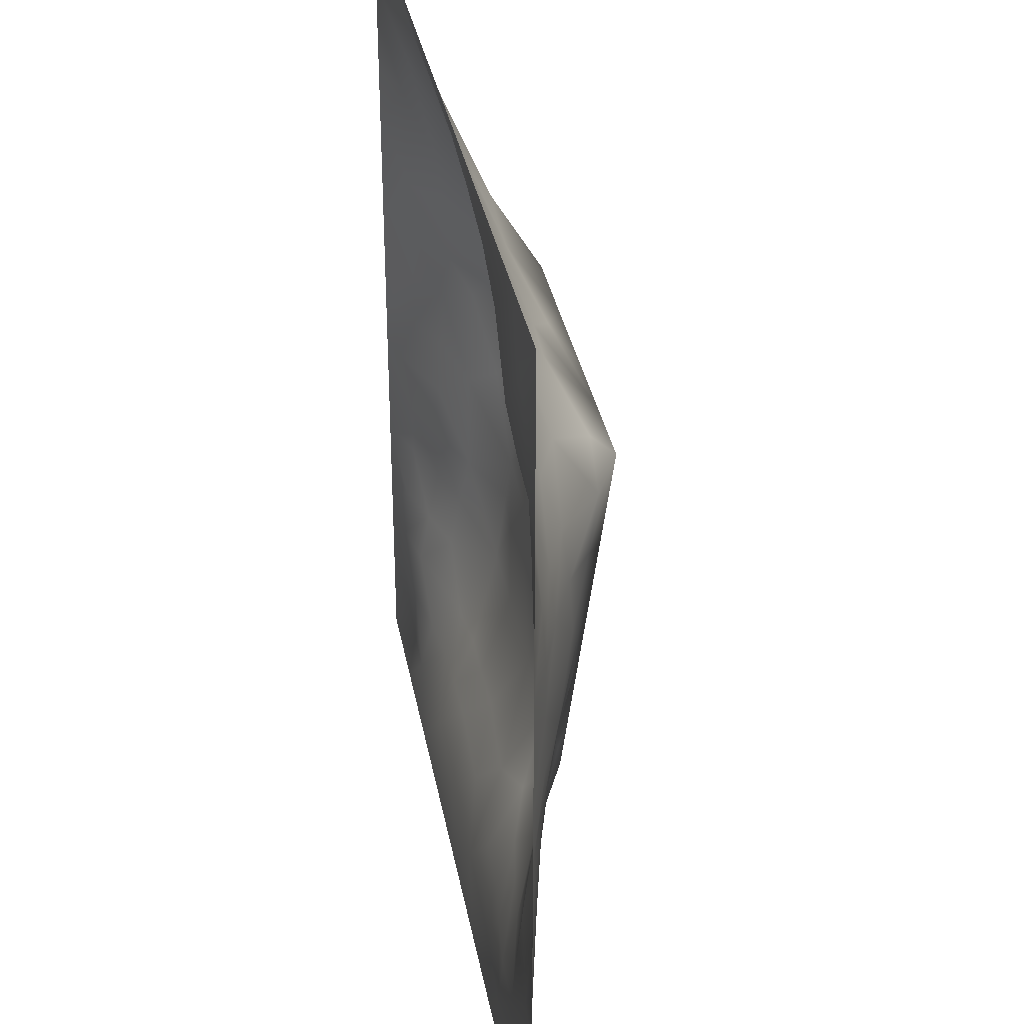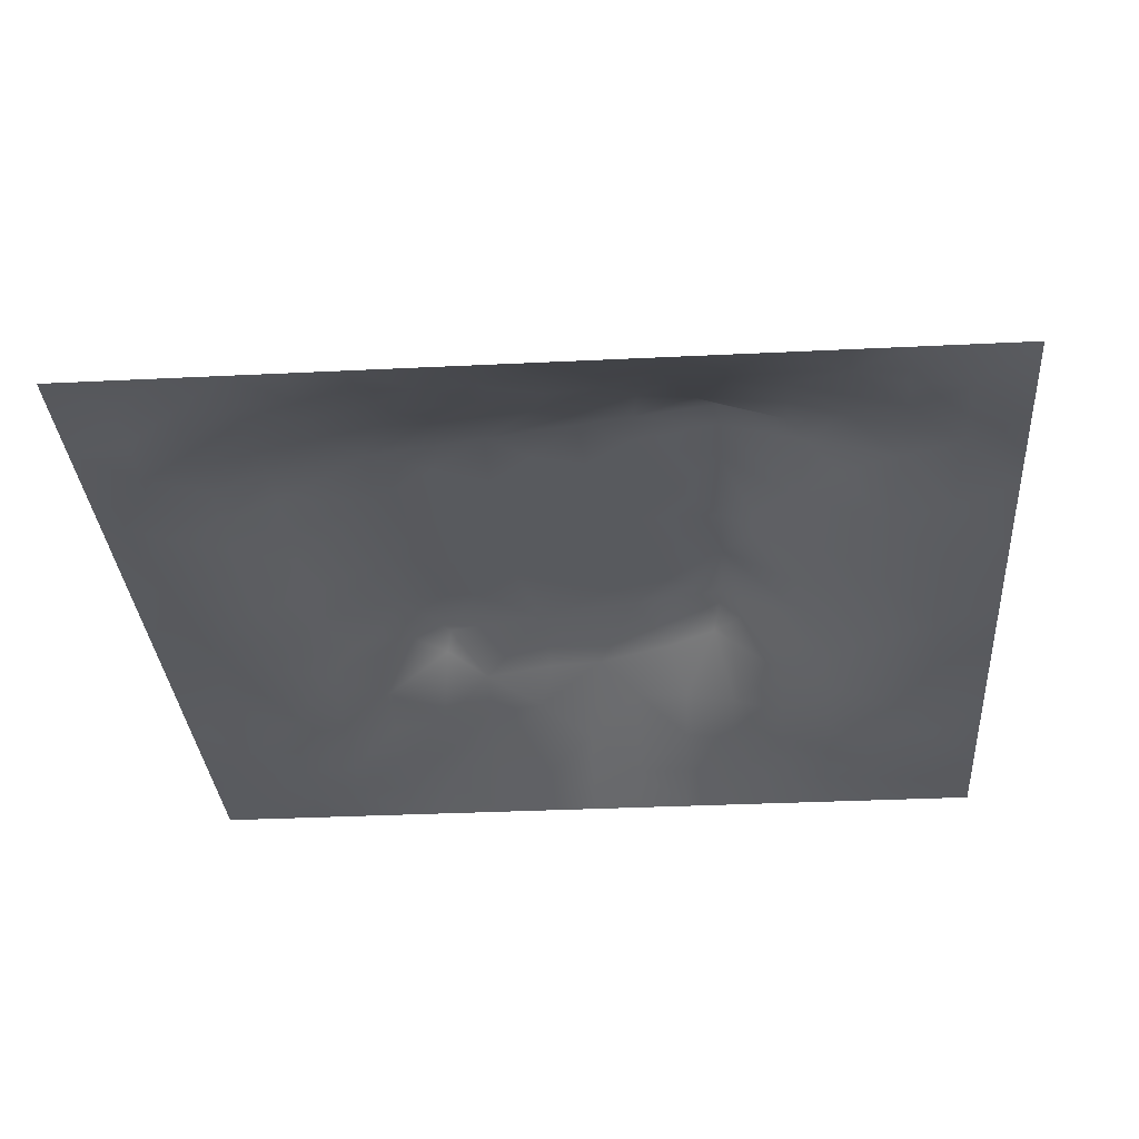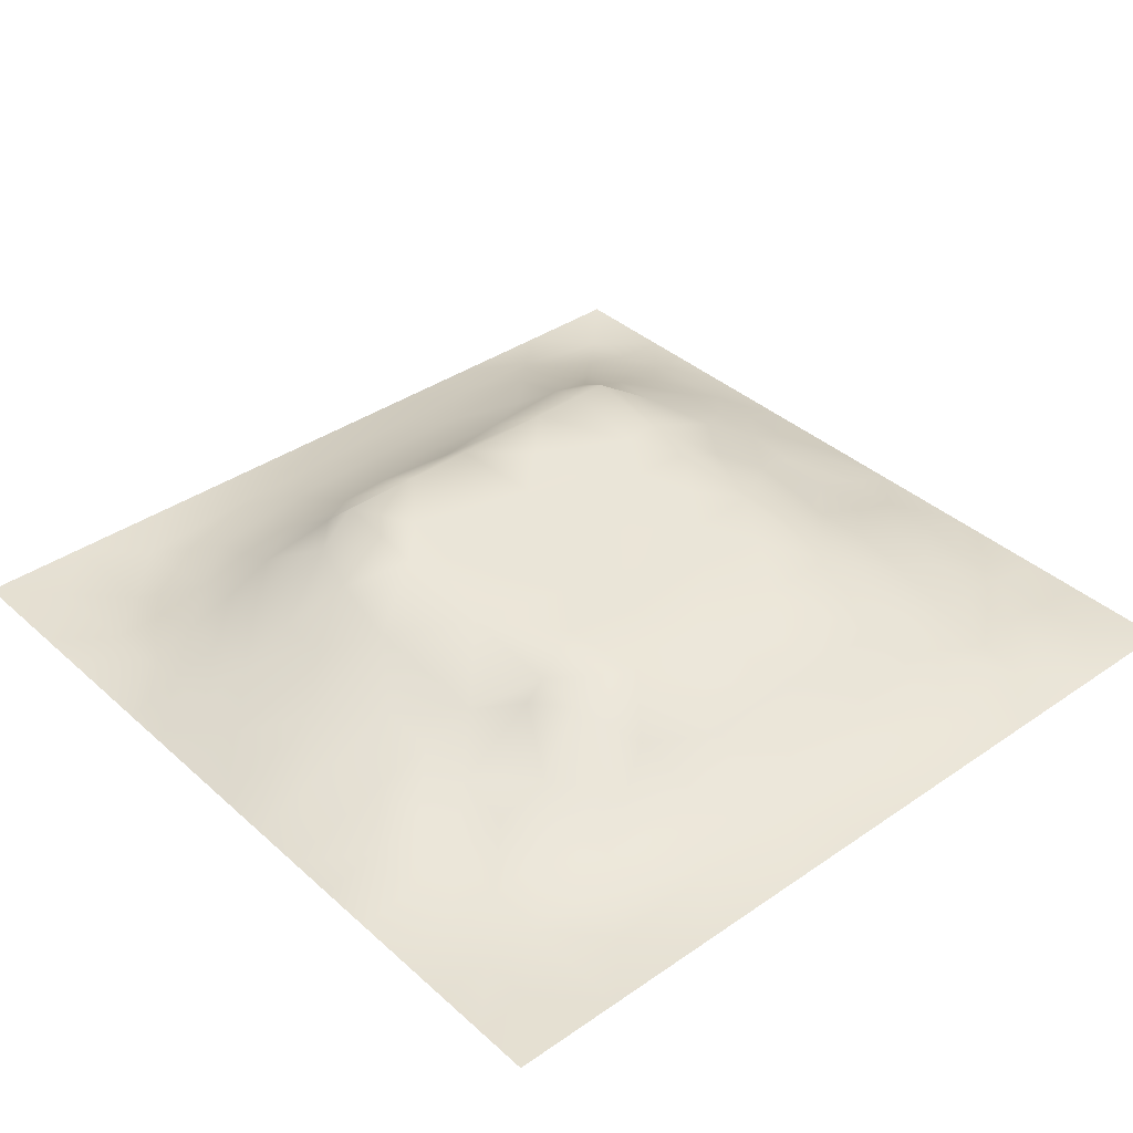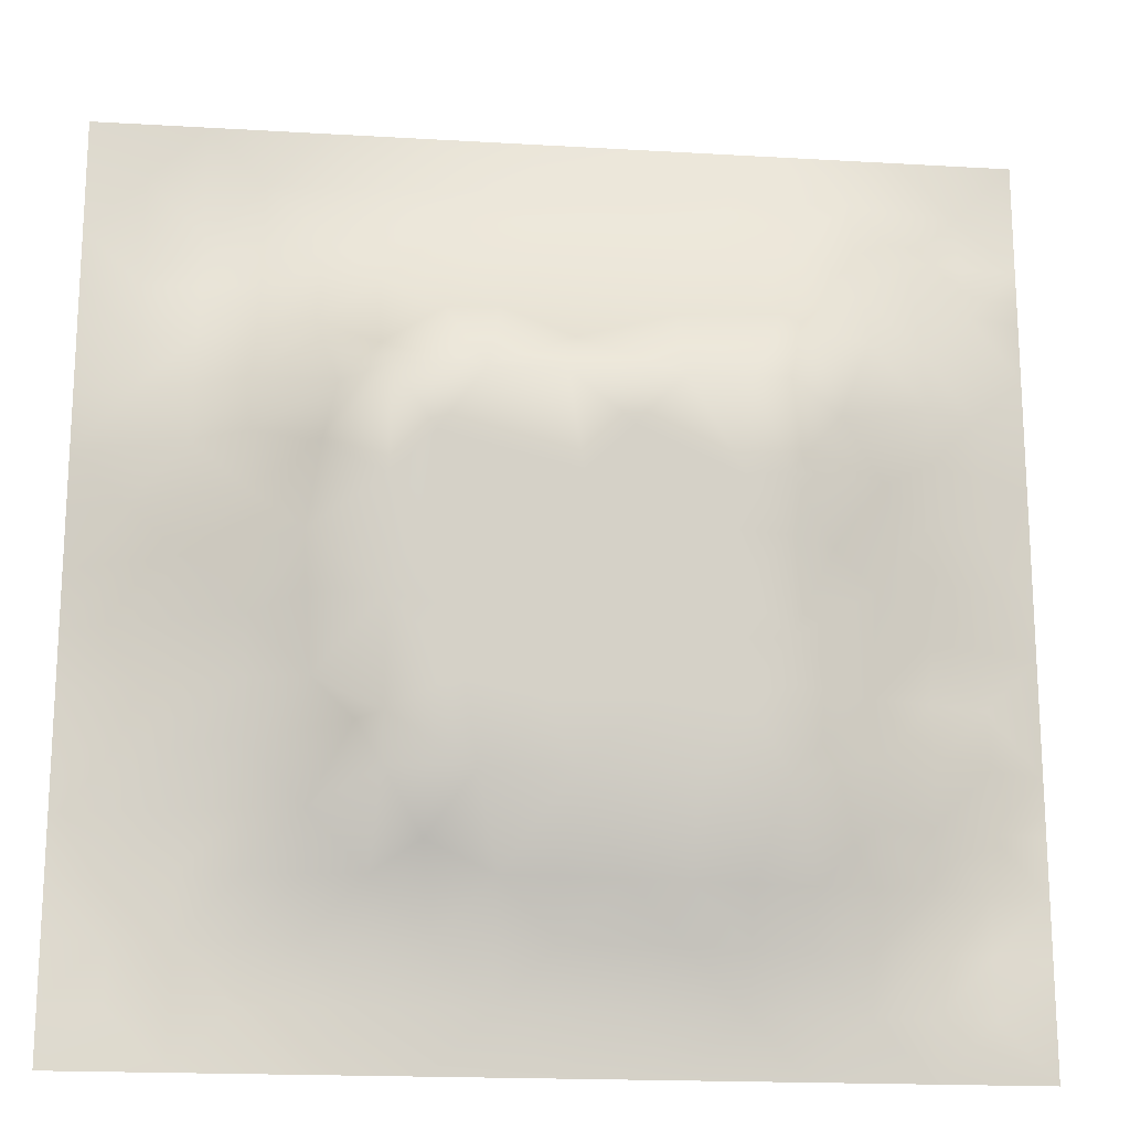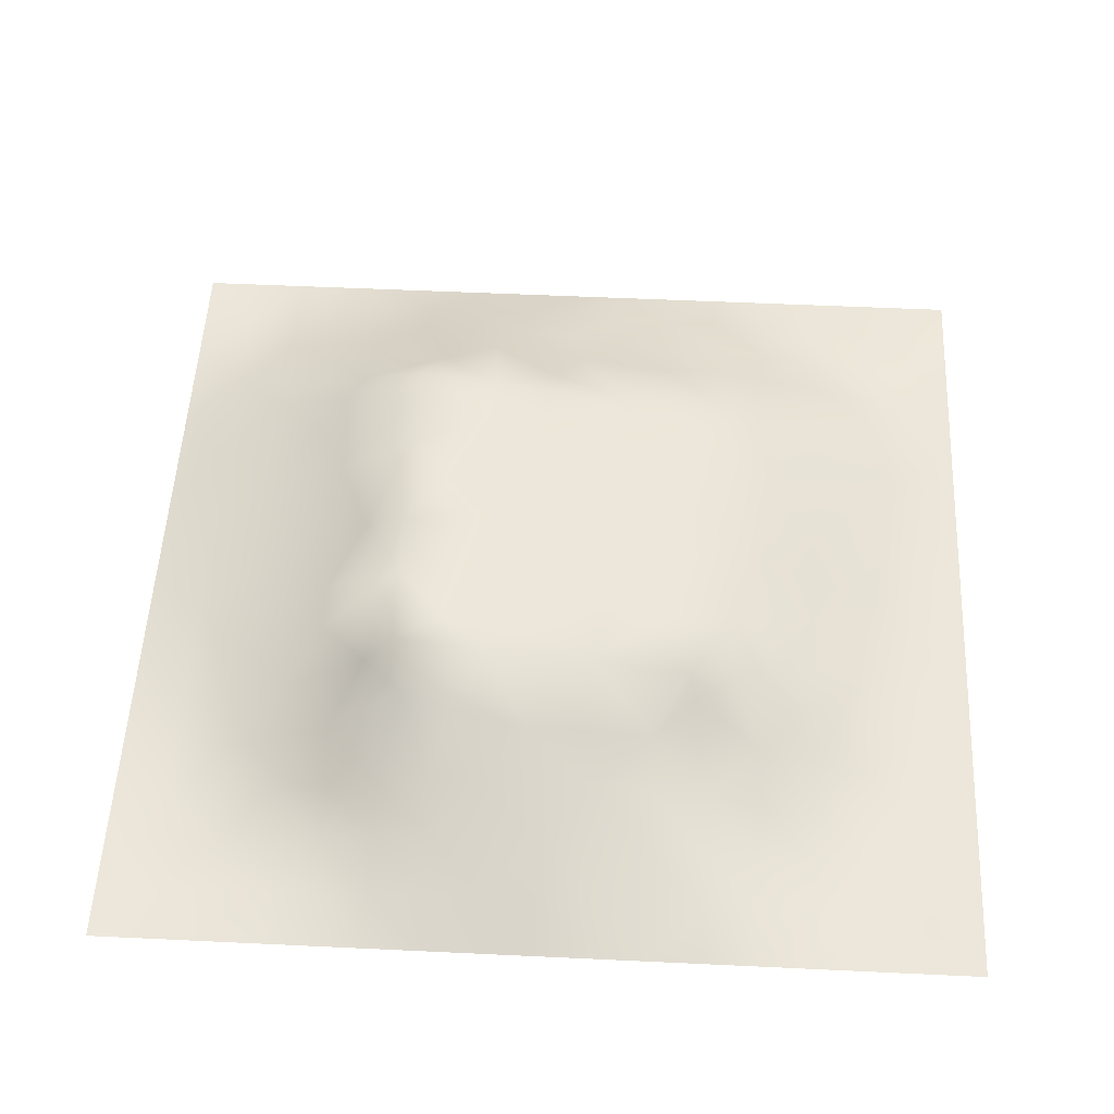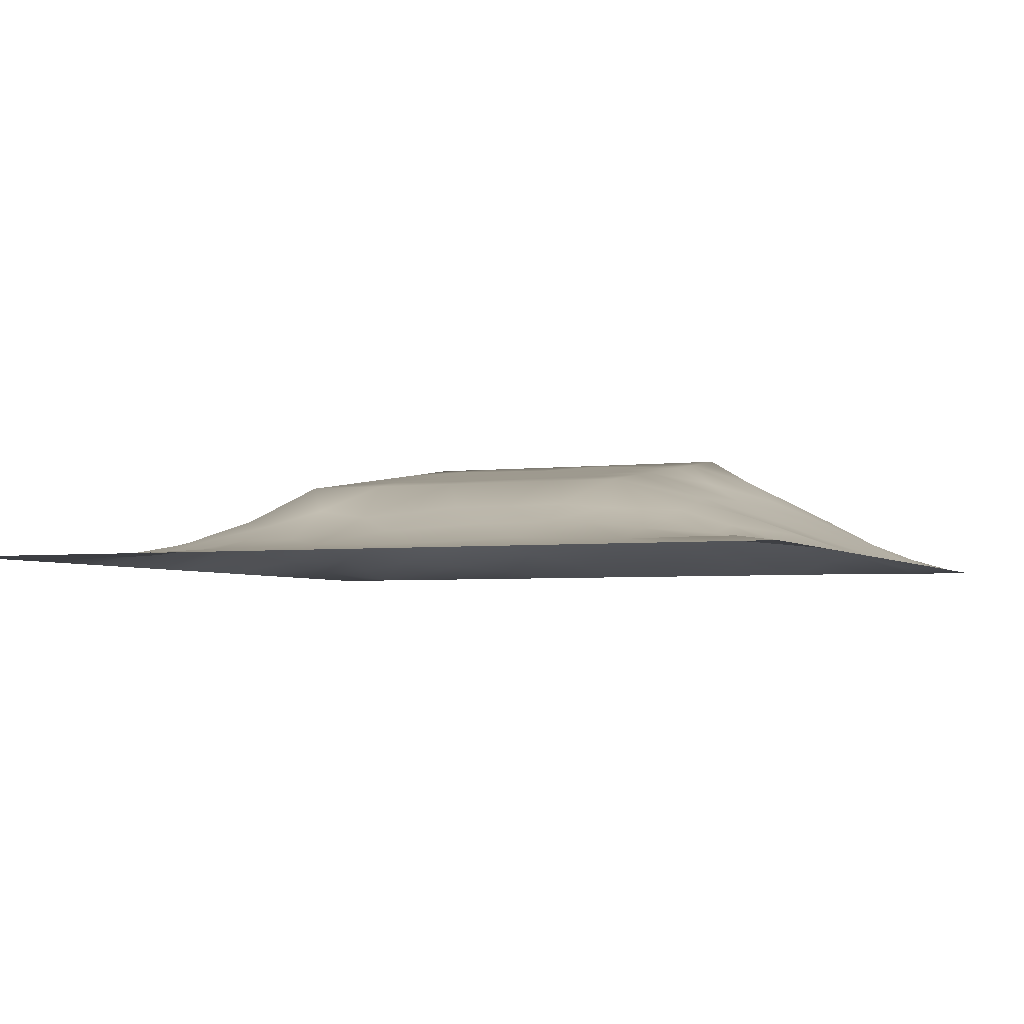
<metadata>
{"format":"obj","ext":"obj","renderer":"f3d","projection":"perspective","resolution":1024,"background":"white","views":[{"elev":33.9,"azim":-100.3,"up":"+Y"},{"elev":-32.0,"azim":94.0,"up":"+Z"},{"elev":37.6,"azim":-41.4,"up":"+Z"},{"elev":-18.2,"azim":-6.5,"up":"+Y"},{"elev":53.2,"azim":-87.1,"up":"+Z"},{"elev":-3.7,"azim":22.8,"up":"+Z"}]}
</metadata>
<code>
v -0 0 -0
v 1 0 -0
v -0 1 0
v 1 1 0
v 0.9372 0.125 0.005178
v -0 0.5 0
v 0.5 1 0
v 1 0.5 0
v 0.5 -0 0
v 0.245 0.7543 0.06406
v 0.758 0.7569 0.09206
v 0.2488 0.2506 0.04971
v 0.8787 0.3112 0.04405
v 0.75 0 0
v 0.25 0 0
v 1 0.75 0
v 1 0.25 0
v 0.25 1 0
v 0.75 1 0
v 0 0.25 0
v 1 0.4375 0
v 0.3632 0.2205 0.05823
v 0.7196 0.5865 0.1317
v 0.2395 0.5212 0.0916
v 0.8151 0.2479 0.04992
v 0.8763 0.3745 0.04077
v 0.6254 0.1249 0.03221
v 0.8768 0.4378 0.04553
v 0.8747 0.1251 0.01162
v 0.3753 0.1285 0.01935
v 0.1262 0.1267 0.00248
v 0.5083 0.2852 0.09159
v 0.8801 0.627 0.05735
v 0.1265 0.1899 0.007269
v 0.8756 0.8752 0.0192
v 0.3748 0.8732 0.03248
v 0.2533 0.6089 0.1035
v 0.1261 0.8732 -0.003364
v 0.1216 0.6279 0.04396
v 0.6265 0.8721 0.03766
v 0.1253 0.3779 0.03331
v 0.251 0.128 0.01012
v 0.88 0.7523 0.04933
v 0.8761 0.2495 0.03095
v 0.251 0.8726 0.01474
v 0.7519 0.8769 0.0416
v 0.1268 0.2532 0.01379
v 0.1245 0.7501 0.02193
v 0.3199 0.5695 0.1296
v 0.1886 0.873 0.005763
v 0.1888 0.1278 0.003616
v 0.8784 0.5009 0.05166
v 0.4334 0.7729 0.08104
v 0.2432 0.4594 0.08615
v 0 0.375 0
v 0.5004 0.8722 0.03701
v 0 0.6875 -0
v 0.2491 0.3777 0.06988
v 0.1215 0.503 0.04769
v 0.5193 0.4143 0.1083
v 0.631 0.2857 0.09159
v 0.5001 0.1273 0.02662
v 0.4946 0.6815 0.1445
v 0 0.625 0
v 0.6424 0.5281 0.1239
v 0.4435 0.5384 0.1252
v 0.625 1 0
v 0.875 1 0
v 0.125 1 0
v 0.375 1 0
v 0.3128 0.1275 0.01865
v 0.5656 0.4621 0.1151
v 1 0.875 0
v 1 0.625 0
v 0.375 0 0
v 0.125 0 0
v 0.875 0 0
v 0.625 0 0
v 0.7506 0.1236 0.02989
v 0.4712 0.4809 0.1178
v 0.7676 0.5177 0.1006
v 0.06244 0.3138 0.01605
v 0.1855 0.4416 0.0604
v 0.1885 0.3158 0.04019
v 0.06219 0.4393 0.01911
v 0.6879 0.9363 0.01711
v 0.6915 0.8129 0.06458
v 0.5629 0.9356 0.0175
v 0.06071 0.6884 0.01874
v 0.1816 0.6923 0.06114
v 0.06079 0.5639 0.02304
v 0.1885 0.9362 -0.001778
v 0.188 0.8112 0.01987
v 0.06299 0.937 -0.001372
v 0.3909 0.4899 0.1187
v 0.6765 0.3561 0.101
v 0.5064 0.7309 0.1104
v 0.3112 0.8115 0.04683
v 0.4378 0.9353 0.01382
v 0.9392 0.813 0.01892
v 0.8168 0.8158 0.05381
v 0.937 0.9368 -0.003508
v 1 0.1875 -0
v 0 0.1875 0
v 0.9398 0.5004 0.02749
v 0.8262 0.5945 0.08226
v 0.4375 0.1273 0.02576
v 0.9399 0.6258 0.02815
v 0.3076 0.7129 0.1146
v 0.8191 0.7542 0.07076
v 0.8791 0.5642 0.05533
v 0.1883 0.06398 -0.001041
v 0.06295 0.06302 0.000105
v 0.1882 0.1898 0.0193
v 0.313 0.06423 0.006565
v 0.3118 0.1888 0.03954
v 0.4376 0.06446 0.009
v 0.8123 0.06261 0.007939
v 0.9376 0.06231 0.009106
v -0 0.5625 0
v 1 0.8125 0
v 0.5256 0.8029 0.06748
v 0.5628 0.1858 0.05629
v 0.6894 0.1842 0.05634
v 0.5626 0.06456 0.008238
v 0.9392 0.3121 0.02128
v 0.8167 0.3102 0.06216
v 0.938 0.4378 0.02165
v 0.3132 0.9358 0.008229
v 0.7199 0.5225 0.1231
v 0.814 0.1857 0.0368
v 0.8055 0.3709 0.07204
v 0.6875 0.06319 0.01184
v 0.3963 0.3763 0.1037
v 0.937 0.1877 0.007511
v 0.4367 0.1892 0.04696
v 0.06331 0.1886 0.005482
v 0.3761 0.7708 0.07975
v 0.9397 0.6881 0.0266
v 0.1879 0.2524 0.03152
v 0.06274 0.8122 0.00607
v 0.8127 0.9379 0.0155
v 0.1814 0.5676 0.07327
v 0.7773 0.655 0.1126
v 0.6714 0.4684 0.116
v 0.7192 0.6824 0.1447
v 0.3194 0.6808 0.1447
v 0.7246 0.7769 0.08627
v 0.3604 0.5467 0.1266
v 0.6144 0.682 0.1445
v 0.1869 0.3783 0.05241
v 0.2935 0.3311 0.08356
v 0.4336 0.4288 0.1108
v 0.3203 0.4521 0.114
v 0.6796 0.6823 0.1446
v 0.321 0.2844 0.0916
v 0.2679 0.6691 0.1157
v 0.5305 0.519 0.1228
v 0.6154 0.7714 0.08437
v 0.5975 0.366 0.102
v 0.4142 0.6812 0.1445
v 0.7203 0.4197 0.1094
v -0 0.0625 -0
v 0.1254 0.3148 0.02898
v 0.4132 0.2848 0.09159
v 0.06327 0.1259 -0.000628
v 0.8171 0.4827 0.07447
v 0.476 0.3619 0.1013
v 0.1813 0.6304 0.06997
v 0.2502 0.1897 0.02855
v -0 0.875 -0
v 0 0.8125 -0
v 0.8816 0.6898 0.05743
v 0.1219 0.6897 0.03724
v 0.3661 0.6157 0.136
v 0.4288 0.6001 0.1337
v 0.9372 0.8742 0.004185
v 0.5716 0.57 0.1296
v 0.06253 0.75 0.00886
v 0.7205 0.374 0.1033
v 0.6262 0.1857 0.05531
v 0.7523 0.1841 0.05054
v 0.6343 0.4173 0.1091
v 1 0.3125 0
v 0.6881 0.1245 0.03155
v 0.813 0.124 0.02286
v 0.6749 0.582 0.131
v 0.7209 0.2861 0.0916
v 0.8747 0.1876 0.01898
v 0.1854 0.7516 0.04067
v 0.9369 0.2503 0.01097
v 0.2486 0.8129 0.03779
v 0.5126 0.5813 0.1311
v 0.938 0.375 0.02024
v 0.939 0.5632 0.02648
v 0.4959 0.1884 0.0504
v 1 0.125 -0
v 0.06314 0.2513 0.009569
v 0.3208 0.3373 0.09861
v 0.8749 0.06228 0.008895
v 0.1257 0.8112 0.008078
v 0.06028 0.6263 0.02301
v 0 0.3125 0
v 0.06078 0.5016 0.02351
v -0 0.4375 0
v 0.5633 0.6289 0.138
v -0 0.125 -0
f 1 113 163
f 80 153 60
f 84 152 58
f 33 111 108
f 38 50 92
f 31 166 113
f 188 25 127
f 166 137 104
f 166 163 113
f 164 151 41
f 75 115 15
f 31 137 166
f 156 22 165
f 64 91 202
f 12 114 170
f 71 30 116
f 76 113 1
f 96 160 61
f 15 112 76
f 113 76 31
f 186 118 29
f 137 34 47
f 200 29 118
f 107 30 117
f 47 34 140
f 136 30 107
f 117 115 75
f 18 92 129
f 30 71 115
f 152 12 156
f 170 42 116
f 22 30 136
f 127 132 188
f 116 30 22
f 74 16 139
f 115 117 30
f 156 12 116
f 12 170 116
f 159 155 148
f 164 47 84
f 17 191 103
f 58 199 154
f 123 61 32
f 65 187 178
f 83 151 58
f 164 84 151
f 177 100 73
f 45 129 92
f 77 2 119
f 102 177 73
f 141 94 171
f 150 206 187
f 181 123 27
f 177 102 35
f 56 53 122
f 138 53 36
f 32 168 165
f 154 199 134
f 37 24 49
f 54 58 154
f 84 58 151
f 58 152 199
f 42 115 71
f 83 58 54
f 141 38 94
f 41 151 83
f 85 41 83
f 140 84 47
f 51 112 42
f 84 12 152
f 42 71 116
f 180 188 132
f 82 164 41
f 175 149 176
f 201 38 141
f 112 31 76
f 20 104 137
f 100 35 43
f 147 109 157
f 95 154 153
f 144 173 110
f 94 69 3
f 92 18 69
f 36 99 129
f 98 138 36
f 94 3 171
f 91 39 202
f 179 141 172
f 129 70 18
f 147 157 37
f 125 27 62
f 186 79 118
f 122 97 159
f 168 134 165
f 109 98 10
f 188 96 61
f 205 55 85
f 192 98 45
f 157 169 37
f 45 98 36
f 100 177 35
f 129 45 36
f 112 115 42
f 188 180 96
f 207 163 166
f 126 184 194
f 135 103 191
f 120 6 91
f 201 48 93
f 64 120 91
f 82 198 164
f 47 164 198
f 134 153 154
f 34 137 31
f 194 184 21
f 64 89 57
f 48 141 179
f 93 192 45
f 74 108 195
f 89 48 179
f 104 207 166
f 26 194 28
f 39 169 90
f 49 24 154
f 24 59 83
f 24 143 59
f 59 143 91
f 59 85 83
f 57 179 172
f 57 89 179
f 64 202 89
f 203 20 82
f 66 149 95
f 193 158 178
f 55 203 82
f 176 66 193
f 39 91 143
f 110 11 144
f 24 83 54
f 70 129 99
f 24 54 154
f 143 169 39
f 149 154 95
f 49 154 149
f 66 95 80
f 92 69 38
f 147 37 49
f 37 143 24
f 157 90 169
f 37 169 143
f 62 27 123
f 157 10 90
f 109 138 98
f 109 10 157
f 94 38 69
f 123 196 62
f 175 49 149
f 175 161 147
f 204 85 59
f 119 2 197
f 158 66 80
f 49 175 147
f 165 136 32
f 156 116 22
f 121 73 100
f 173 144 33
f 161 176 63
f 193 66 158
f 155 146 148
f 77 118 14
f 16 121 100
f 11 148 146
f 193 206 63
f 159 87 40
f 11 146 144
f 199 152 156
f 89 202 174
f 130 187 65
f 79 133 118
f 81 23 130
f 108 139 33
f 122 159 40
f 142 101 35
f 34 31 114
f 65 178 158
f 72 183 145
f 198 82 20
f 72 65 158
f 162 130 145
f 130 23 187
f 144 23 106
f 193 63 176
f 167 106 81
f 10 192 190
f 111 105 195
f 48 201 141
f 155 150 187
f 33 106 111
f 167 111 106
f 111 52 105
f 93 190 192
f 159 97 150
f 50 38 93
f 90 174 39
f 45 50 93
f 148 101 46
f 110 101 11
f 161 138 109
f 148 11 101
f 123 181 61
f 161 109 147
f 43 173 139
f 97 53 161
f 114 51 170
f 42 170 51
f 43 101 110
f 100 43 139
f 87 46 40
f 86 40 46
f 86 46 142
f 196 136 62
f 68 142 102
f 88 99 56
f 142 35 102
f 148 46 87
f 46 101 142
f 19 86 142
f 88 40 86
f 56 36 53
f 97 161 63
f 8 195 105
f 48 174 190
f 74 139 108
f 172 141 171
f 16 100 139
f 159 148 87
f 51 114 31
f 33 144 106
f 81 106 23
f 56 122 40
f 122 53 97
f 88 56 40
f 56 99 36
f 67 88 86
f 7 99 88
f 7 70 99
f 67 7 88
f 19 67 86
f 68 19 142
f 107 62 136
f 4 68 102
f 73 4 102
f 206 193 178
f 194 21 128
f 90 190 174
f 8 74 195
f 28 128 52
f 5 103 135
f 162 132 167
f 161 53 138
f 117 125 62
f 191 184 126
f 13 194 26
f 186 131 79
f 182 79 131
f 23 144 146
f 117 62 107
f 167 28 52
f 132 127 26
f 13 127 44
f 48 190 93
f 145 130 65
f 96 183 160
f 9 125 117
f 91 204 59
f 43 110 173
f 191 17 184
f 5 197 103
f 13 44 126
f 13 126 194
f 131 25 182
f 132 26 28
f 127 13 26
f 75 9 117
f 176 161 175
f 182 185 79
f 137 198 20
f 167 132 28
f 162 180 132
f 167 52 111
f 162 167 81
f 96 162 183
f 14 118 133
f 162 81 130
f 183 162 145
f 72 145 65
f 196 32 136
f 72 158 80
f 60 72 80
f 168 60 153
f 160 60 168
f 173 33 139
f 123 32 196
f 178 187 206
f 77 119 200
f 198 137 47
f 6 205 204
f 146 155 23
f 50 45 92
f 85 204 205
f 66 176 149
f 96 180 162
f 187 23 155
f 181 124 61
f 140 114 12
f 124 188 61
f 84 140 12
f 181 185 124
f 182 188 124
f 89 174 48
f 77 200 118
f 78 125 9
f 112 51 31
f 85 55 41
f 181 27 185
f 114 140 34
f 25 44 127
f 165 22 136
f 38 201 93
f 134 199 165
f 165 199 156
f 98 192 10
f 133 125 78
f 160 183 60
f 133 27 125
f 14 133 78
f 72 60 183
f 10 190 90
f 39 174 202
f 153 134 168
f 133 185 27
f 200 119 5
f 189 186 29
f 135 44 189
f 105 52 128
f 79 185 133
f 182 25 188
f 182 124 185
f 153 80 95
f 189 25 131
f 82 41 55
f 128 21 105
f 189 29 135
f 8 105 21
f 189 44 25
f 189 131 186
f 191 126 44
f 135 191 44
f 200 5 29
f 119 197 5
f 5 135 29
f 150 97 63
f 101 43 35
f 128 28 194
f 204 91 6
f 115 112 15
f 206 150 63
f 159 150 155
f 195 108 111
f 160 32 61
f 160 168 32

</code>
